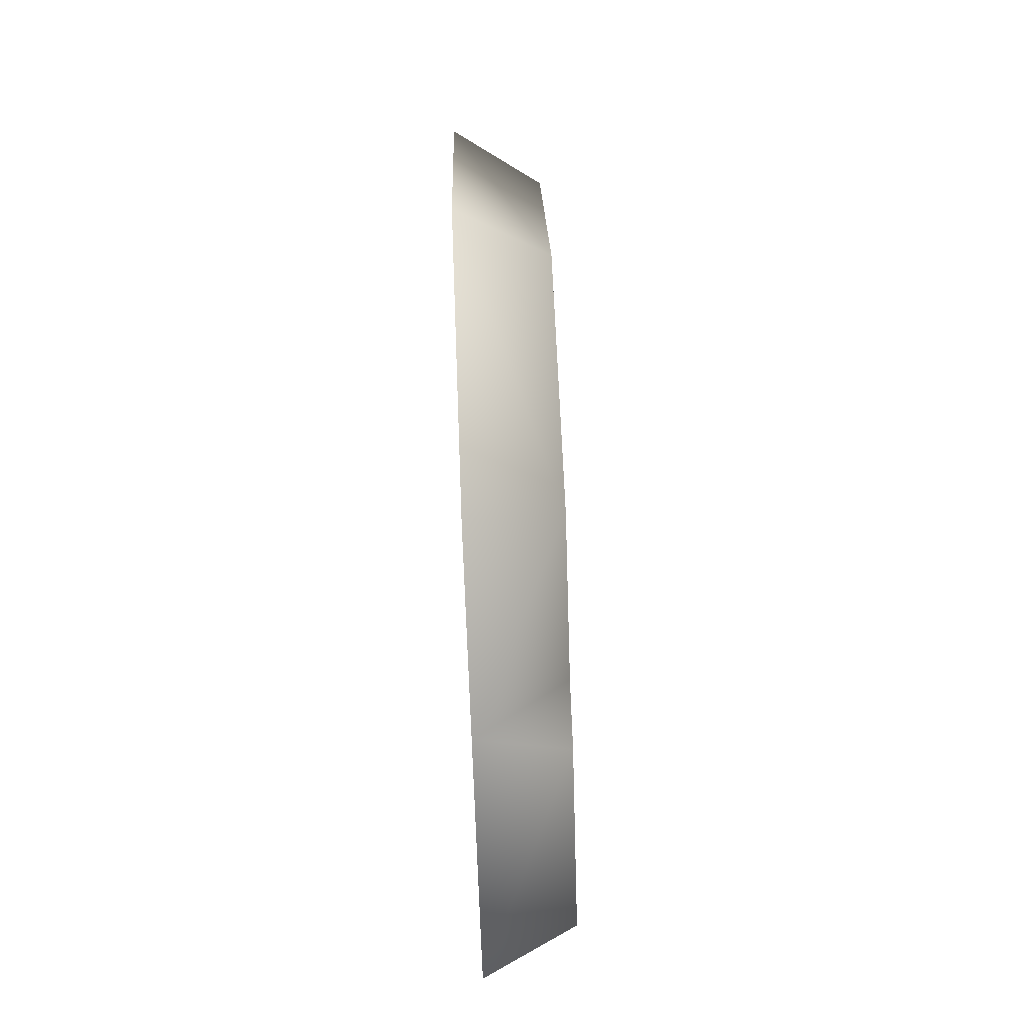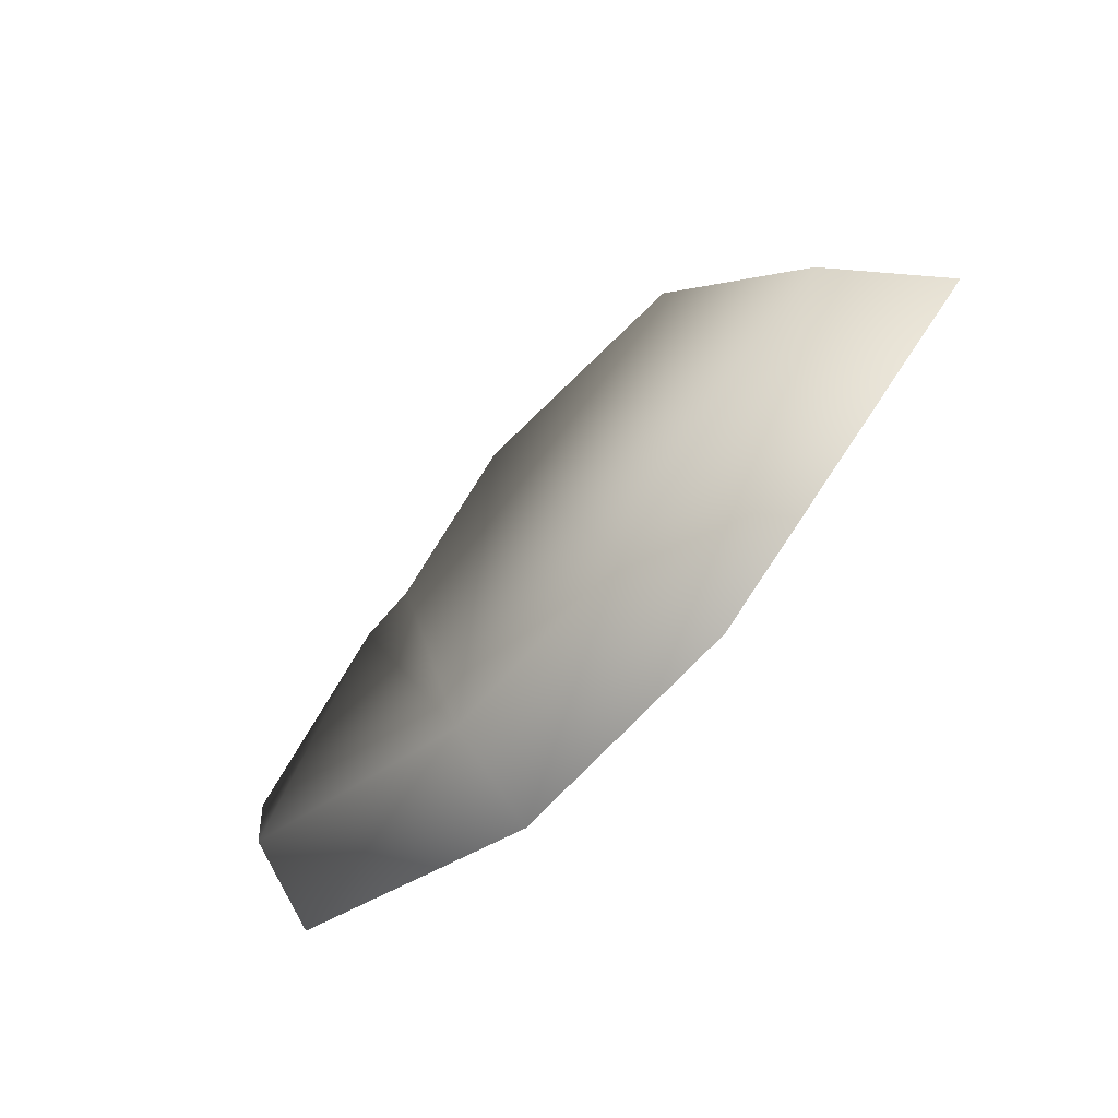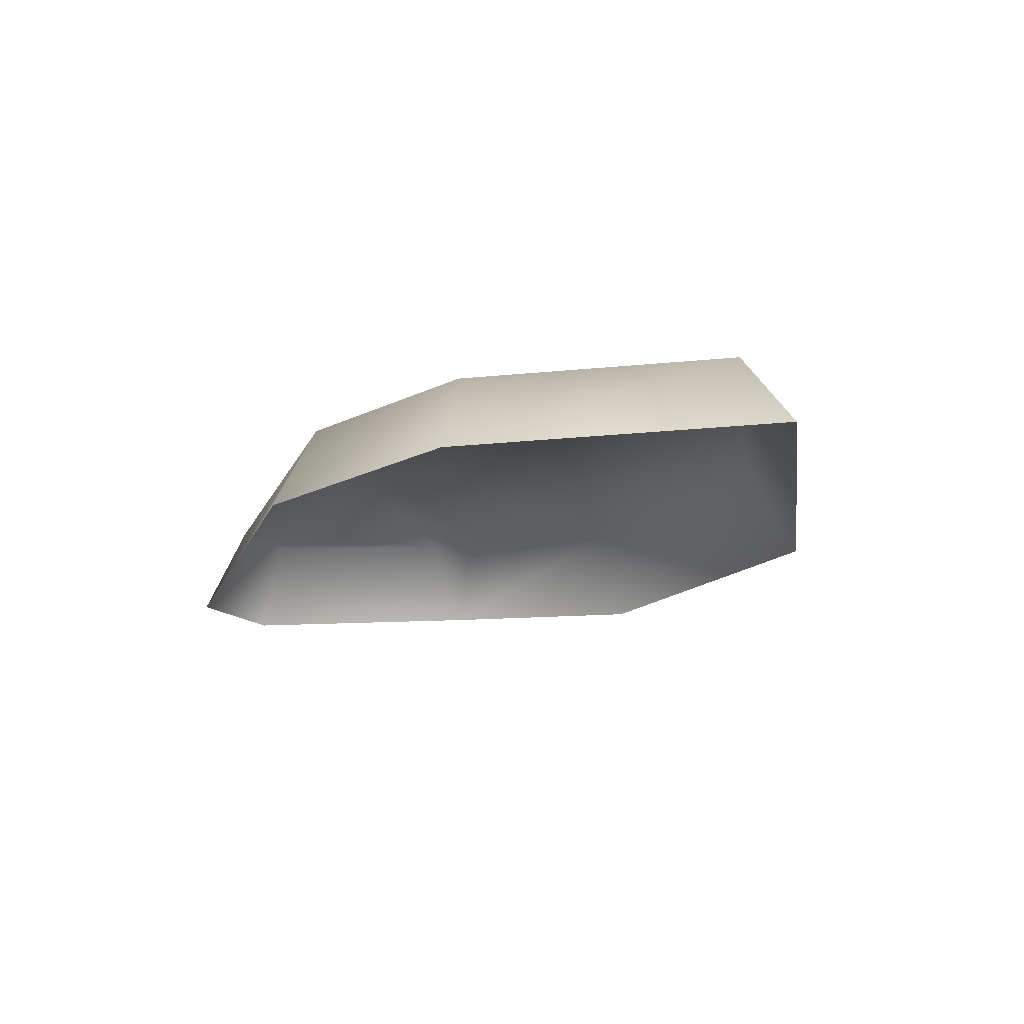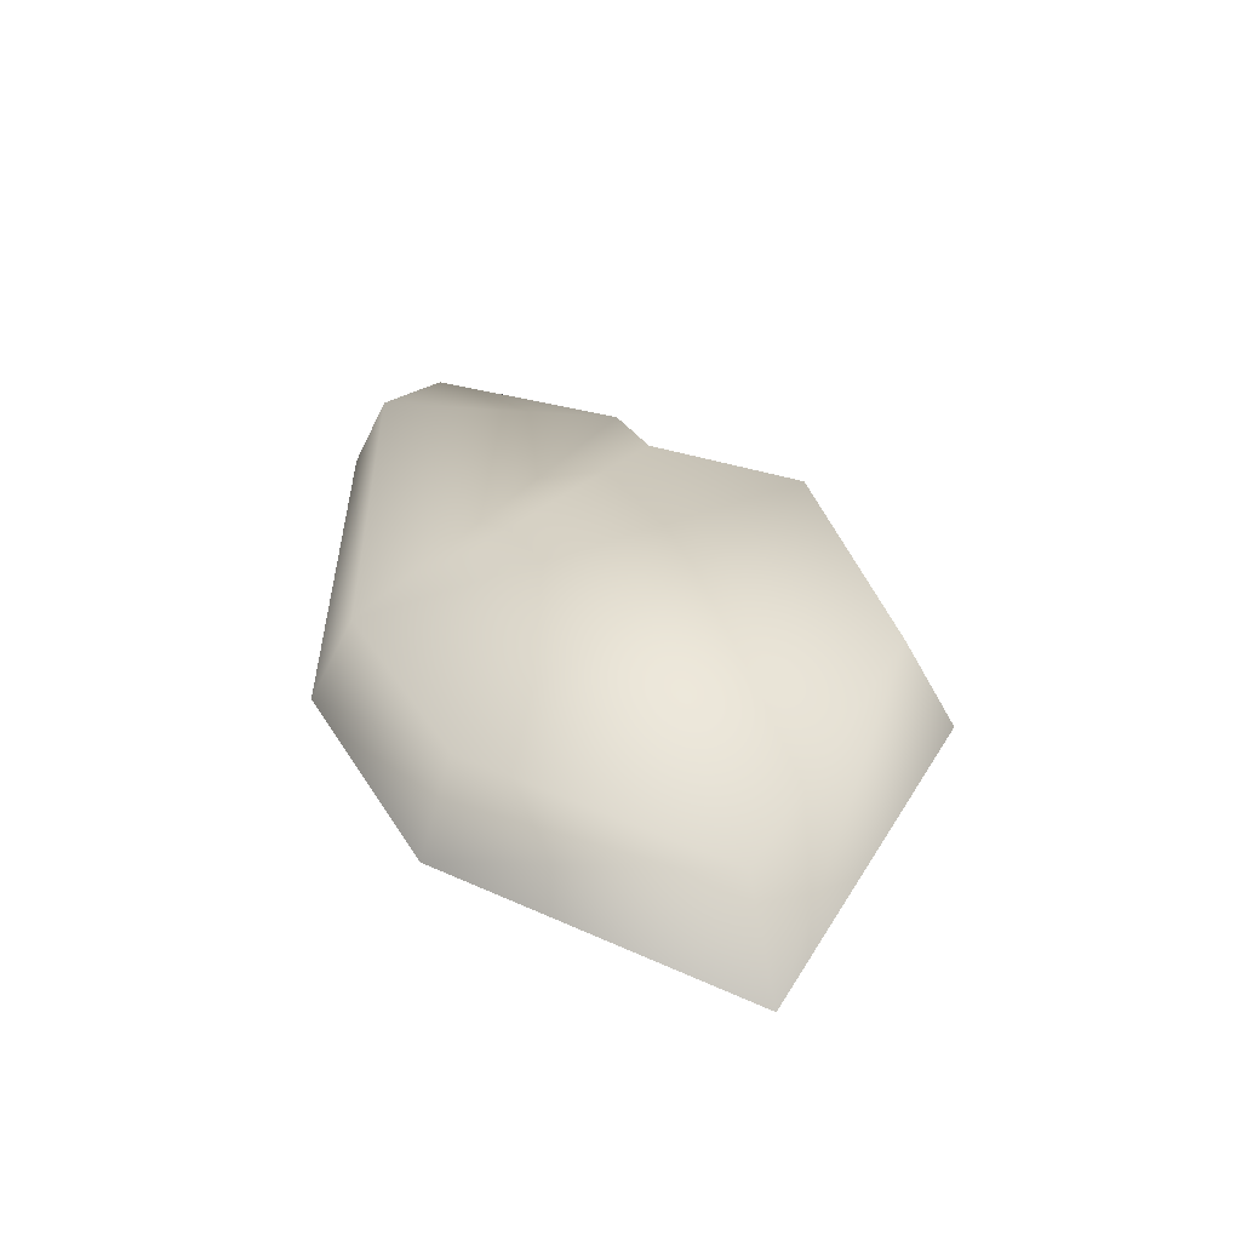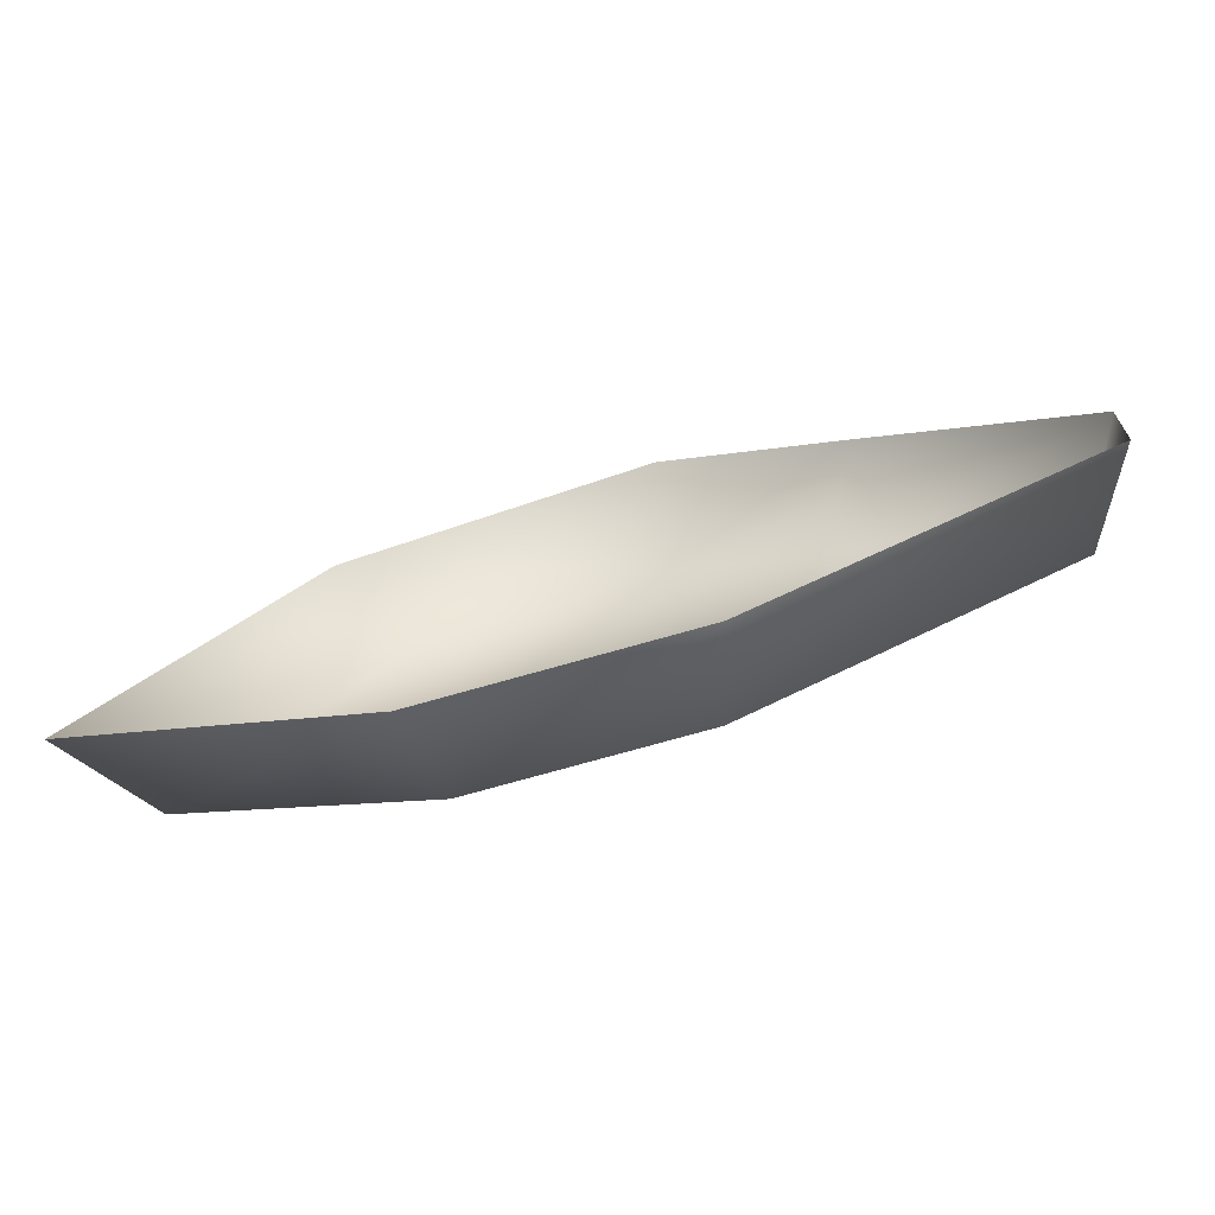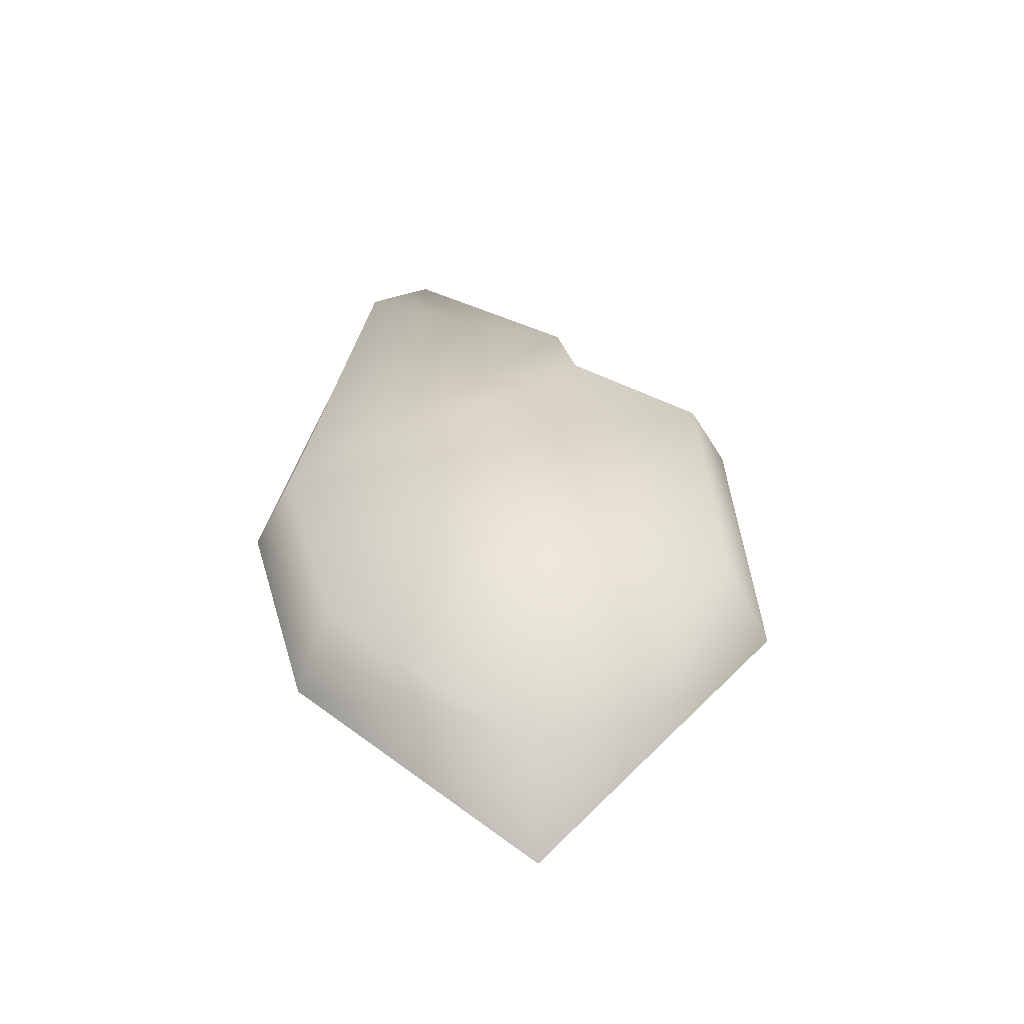
<metadata>
{"format":"obj","ext":"obj","renderer":"f3d","projection":"perspective","resolution":1024,"background":"white","views":[{"elev":79.8,"azim":87.7,"up":"+Z"},{"elev":-62.4,"azim":-129.0,"up":"+Z"},{"elev":-19.1,"azim":-141.0,"up":"+Y"},{"elev":37.0,"azim":-121.8,"up":"+Y"},{"elev":-74.0,"azim":14.7,"up":"+Z"},{"elev":40.2,"azim":-109.7,"up":"+Y"}]}
</metadata>
<code>
g fcbg_cityforest_003_stone_13
v 0.177 0.3395 0.9111
v 0.2212 -0.0008359 1.1
v -0.9287 -0.0008359 0.7732
v 0.8891 -0.0008359 0.6924
v -0.7922 0.3395 0.6347
v -1.688 -0.0008359 -0.5046
v -1.429 0.3395 -0.4392
v -0.5613 -0.0008359 -1.1
v -0.5004 0.3395 -0.9375
v 0.3734 -0.0008359 -1.038
v 0.2946 0.3395 -0.892
v 1.664 -0.0008359 -0.223
v 0.6885 0.3395 0.5539
v 0.9257 0.3395 0.5574
v 1.688 -0.0008359 0.1699
v 1.495 0.3395 -0.1589
v 1.519 0.3395 0.101
g fcbg_cityforest_003_stone_13_0
f 3 2 1
f 2 4 1
f 5 3 1
f 6 3 5
f 7 6 5
f 8 6 7
f 7 5 9
f 9 8 7
f 5 1 9
f 10 8 9
f 11 10 9
f 9 1 11
f 12 10 11
f 1 4 13
f 1 13 11
f 13 4 14
f 11 13 14
f 4 15 14
f 16 12 11
f 16 11 14
f 15 12 16
f 14 15 17
f 17 15 16
f 17 16 14

</code>
